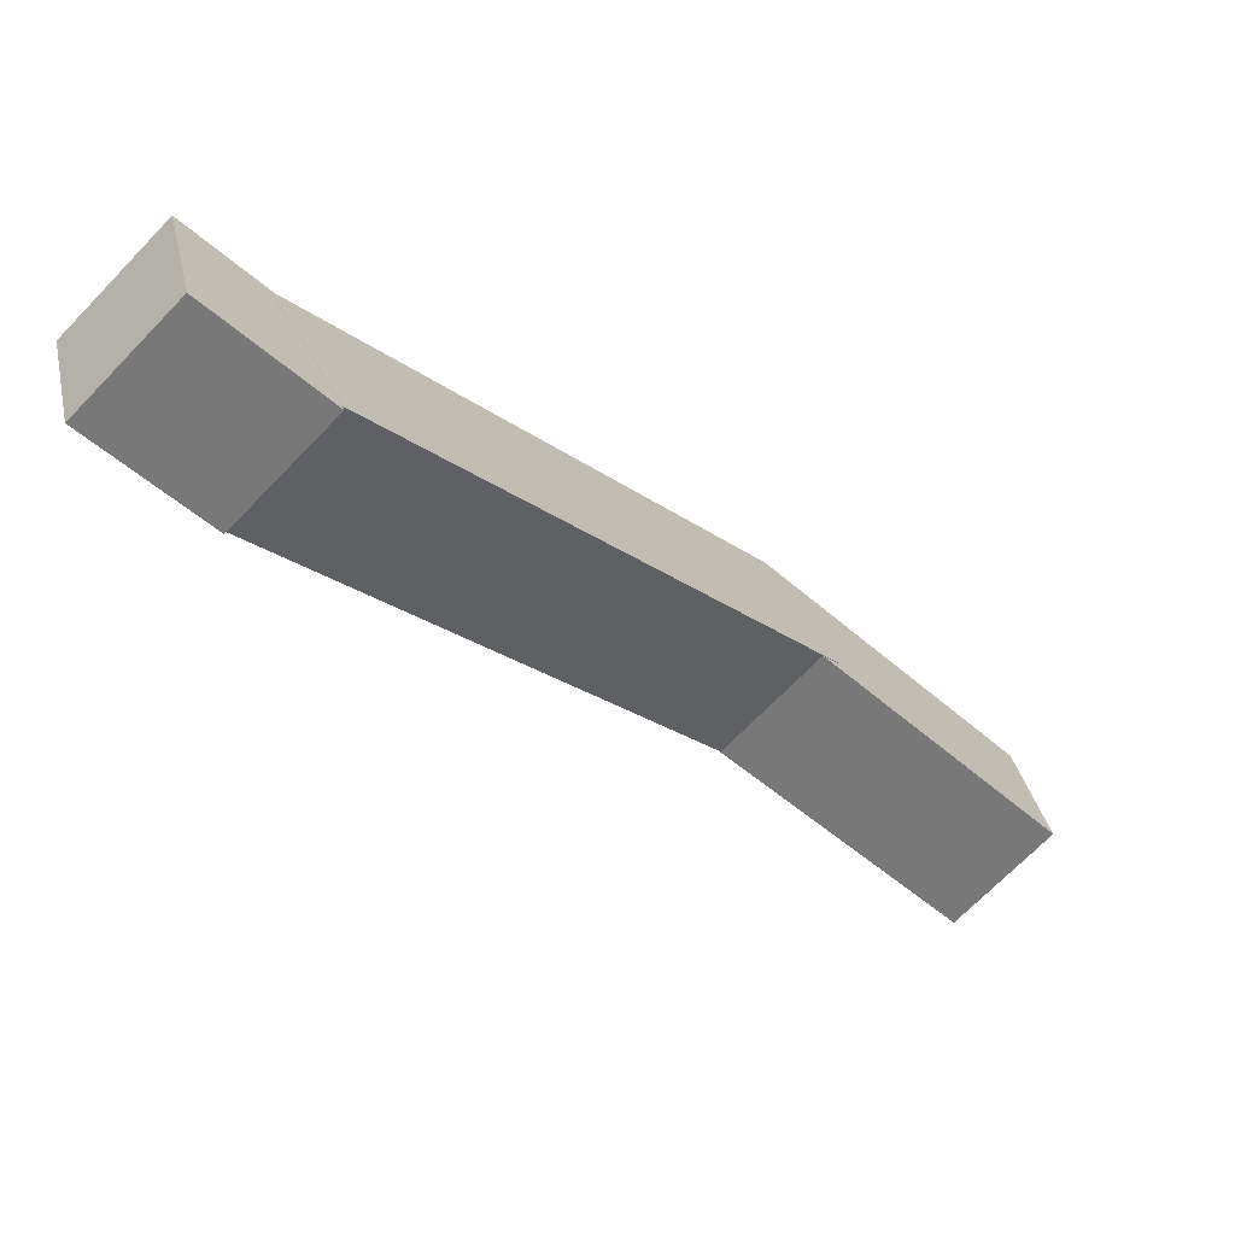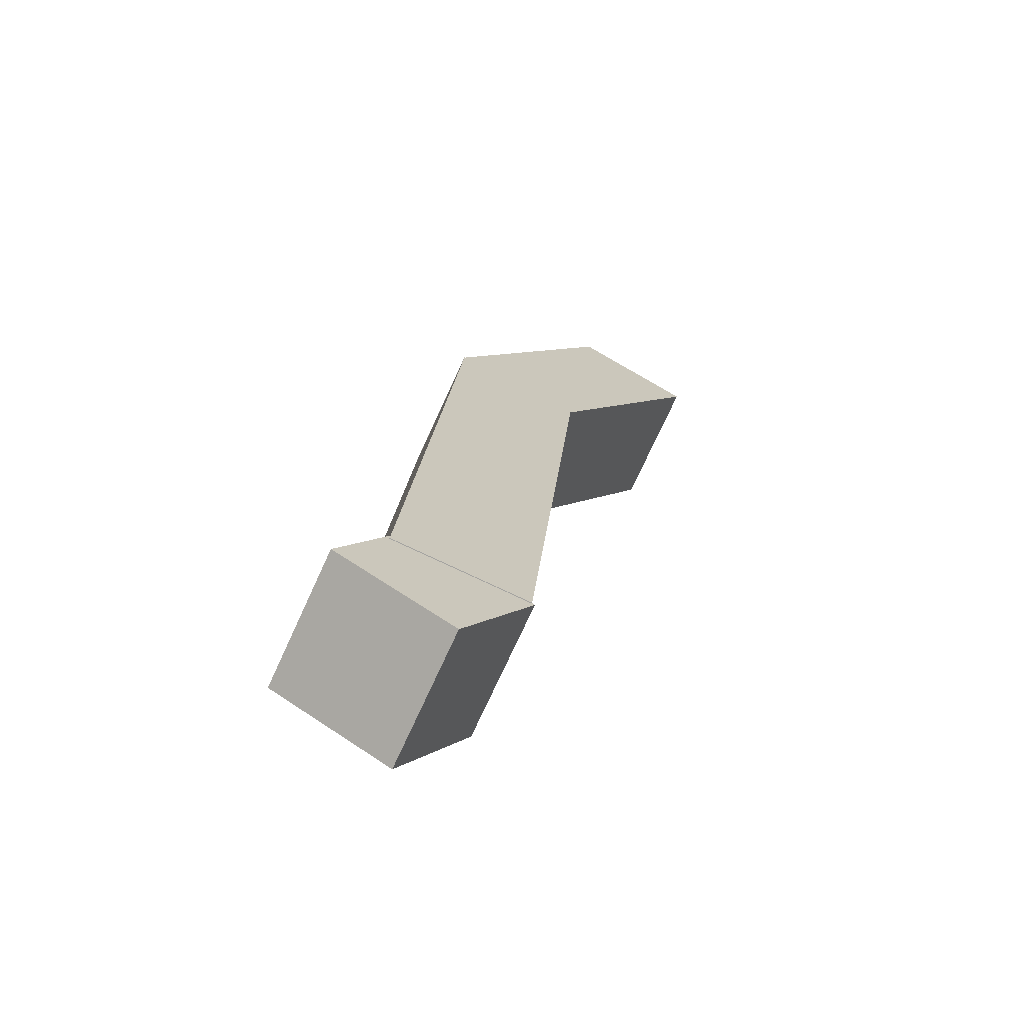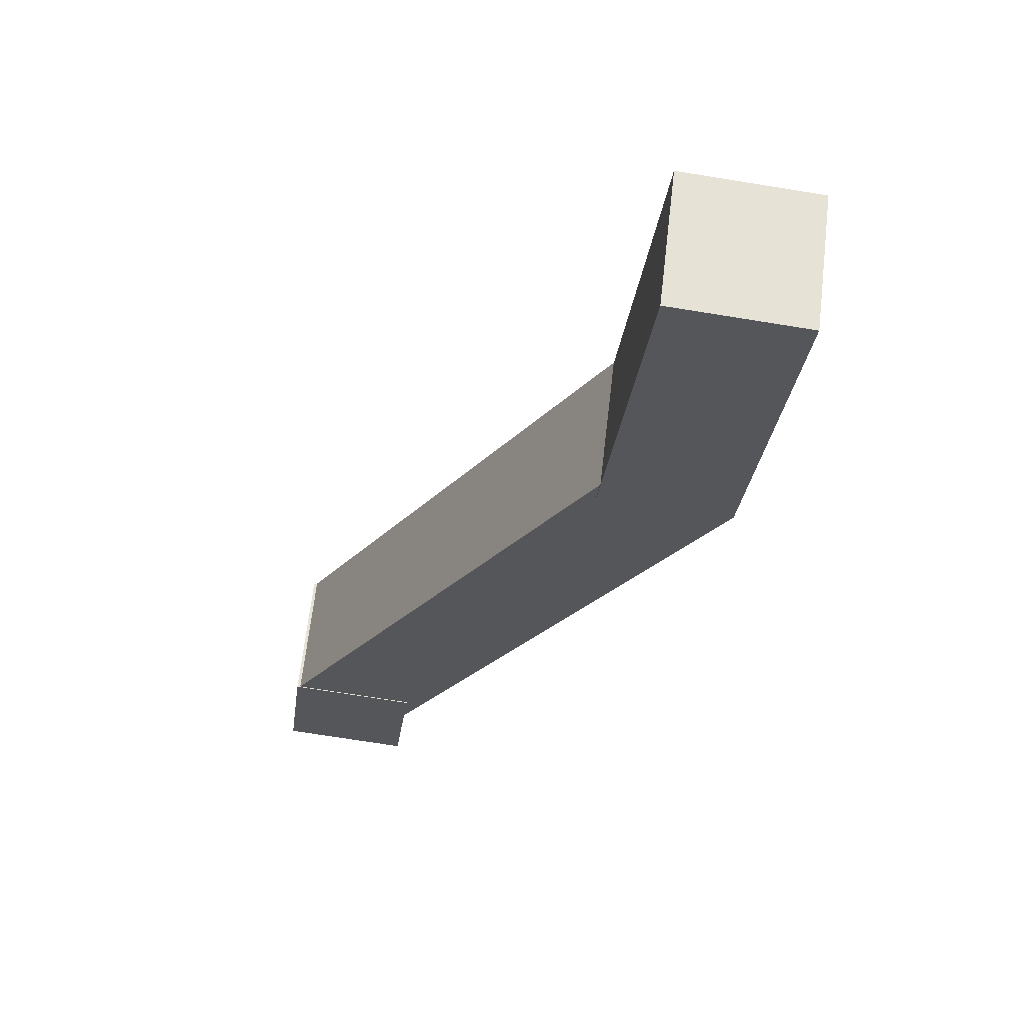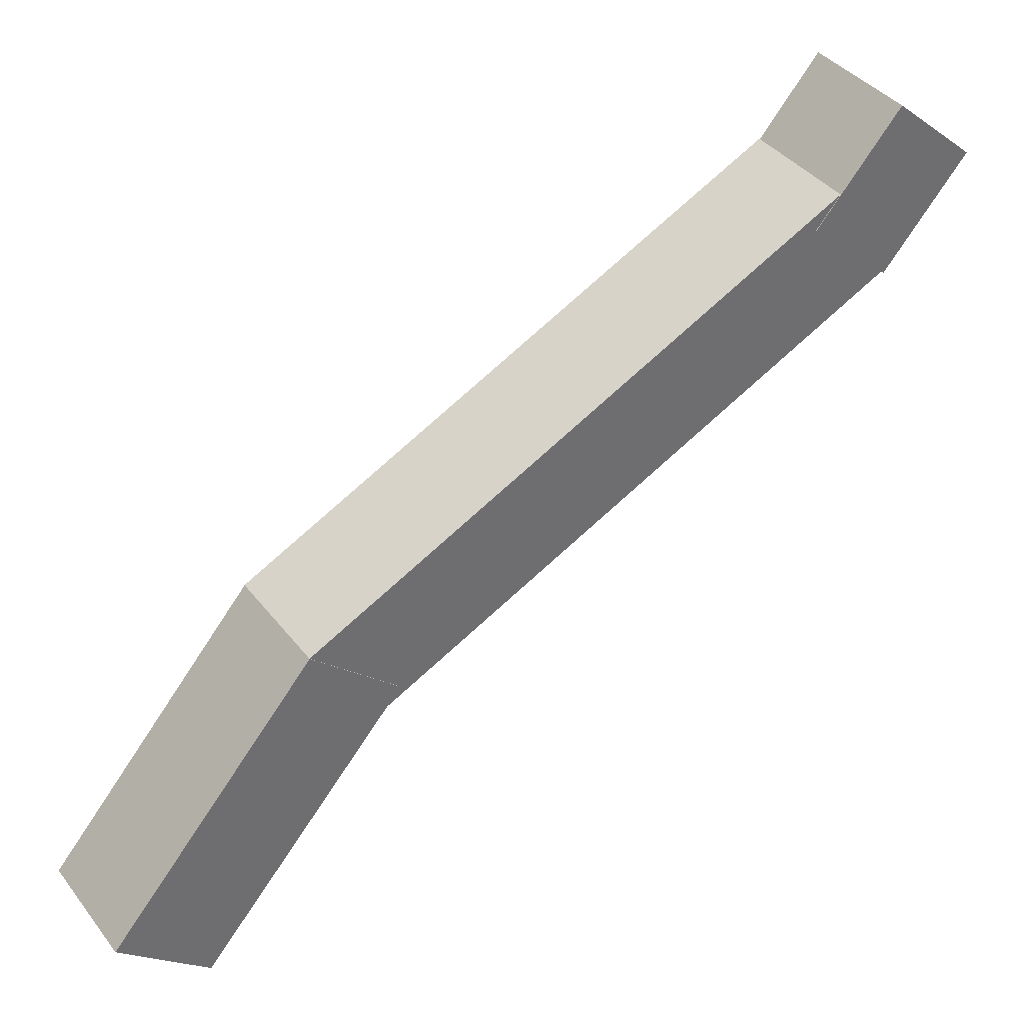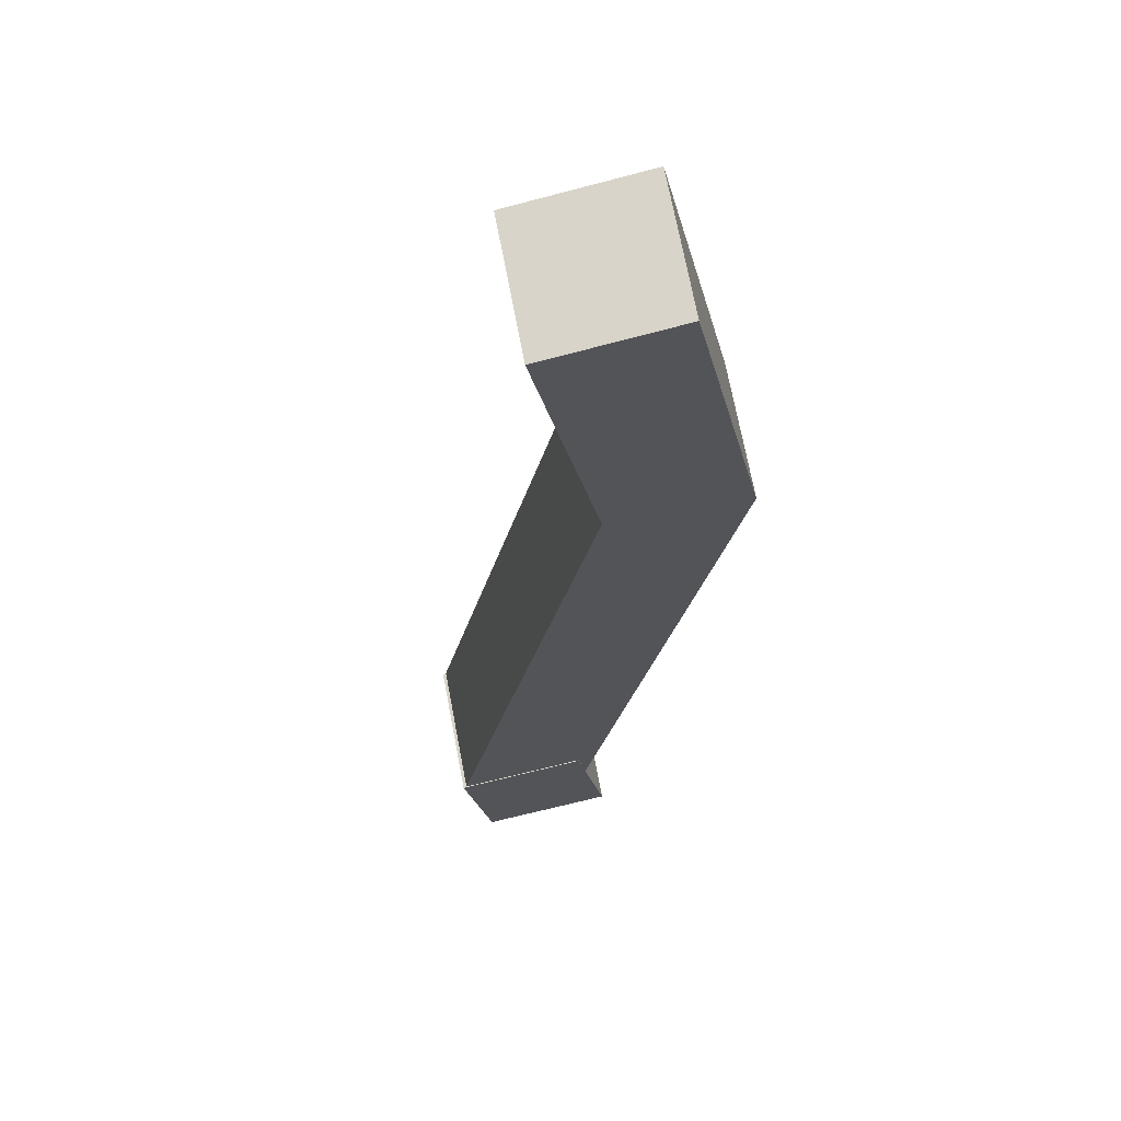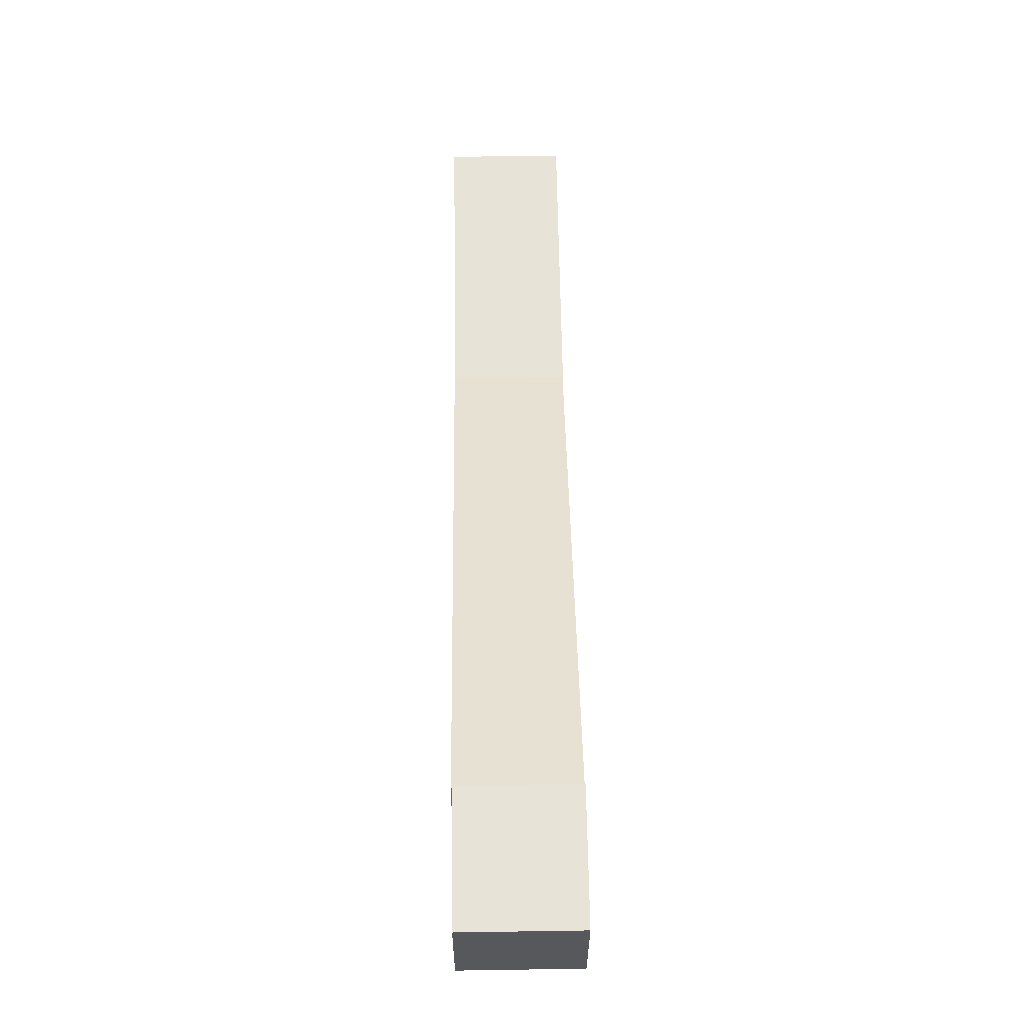
<metadata>
{"format":"obj","ext":"obj","renderer":"f3d","projection":"perspective","resolution":1024,"background":"white","views":[{"elev":32.9,"azim":168.3,"up":"+Z"},{"elev":56.9,"azim":125.7,"up":"+Z"},{"elev":-70.7,"azim":-99.2,"up":"+Z"},{"elev":-19.2,"azim":39.2,"up":"+Z"},{"elev":-66.1,"azim":-75.0,"up":"+Z"},{"elev":62.1,"azim":44.1,"up":"+Y"}]}
</metadata>
<code>
o halfbeam
v 0.9056 1.113 0.7272
v 0.9733 0.8824 0.7948
v 0.2524 0.7306 0.0739
v 0.32 0.4997 0.1416
v 0.07558 0.7306 0.2507
v 0.1432 0.4997 0.3183
v 0.7289 1.113 0.904
v 0.7965 0.8824 0.9716
f 1 2 3
f 2 4 3
f 5 6 7
f 6 8 7
f 5 7 3
f 7 1 3
f 8 6 2
f 6 4 2
f 7 8 1
f 8 2 1
f 3 4 5
f 4 6 5
o halfbeam.000
v 0.2524 0.7306 0.0739
v 0.32 0.4997 0.1416
v 0.02779 0.5991 -0.1507
v 0.09544 0.3681 -0.08302
v -0.149 0.5991 0.02611
v -0.08134 0.3681 0.09376
v 0.07558 0.7306 0.2507
v 0.1432 0.4997 0.3183
f 9 10 11
f 10 12 11
f 13 14 15
f 14 16 15
f 13 15 11
f 15 9 11
f 16 14 10
f 14 12 10
f 15 16 9
f 16 10 9
f 11 12 13
f 12 14 13
o halfbeam.001
v 1.104 1.119 0.9233
v 1.104 0.8756 0.9233
v 0.905 1.119 0.7245
v 0.905 0.8756 0.7245
v 0.7282 1.119 0.9012
v 0.7282 0.8756 0.9012
v 0.9271 1.119 1.1
v 0.9271 0.8756 1.1
f 17 18 19
f 18 20 19
f 21 22 23
f 22 24 23
f 21 23 19
f 23 17 19
f 24 22 18
f 22 20 18
f 23 24 17
f 24 18 17
f 19 20 21
f 20 22 21
o halfbeam.002
v 0.097 0.6181 -0.08302
v 0.097 0.3681 -0.08302
v -0.3891 0.6181 -0.5692
v -0.3891 0.3681 -0.5692
v -0.5659 0.6181 -0.3924
v -0.5659 0.3681 -0.3924
v -0.07977 0.6181 0.09376
v -0.07977 0.3681 0.09376
f 25 26 27
f 26 28 27
f 29 30 31
f 30 32 31
f 29 31 27
f 31 25 27
f 32 30 26
f 30 28 26
f 31 32 25
f 32 26 25
f 27 28 29
f 28 30 29

</code>
